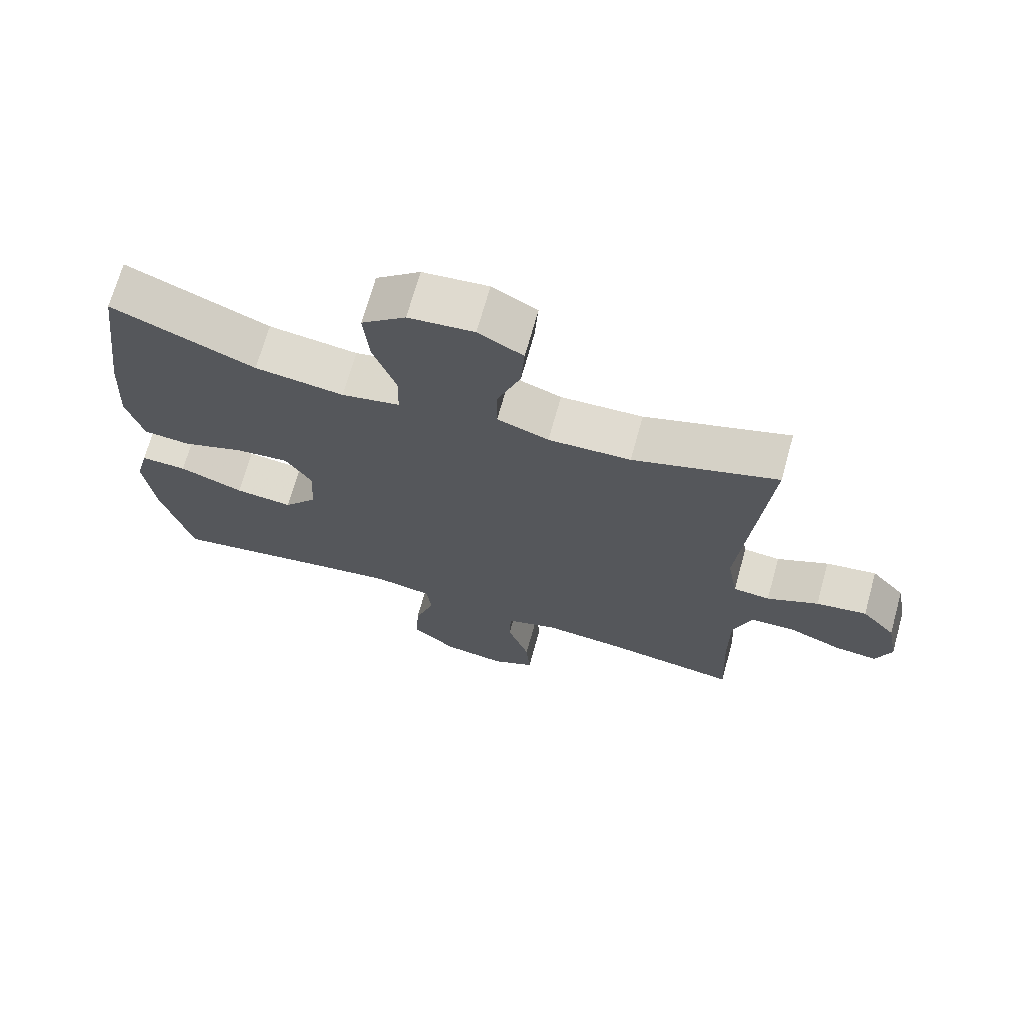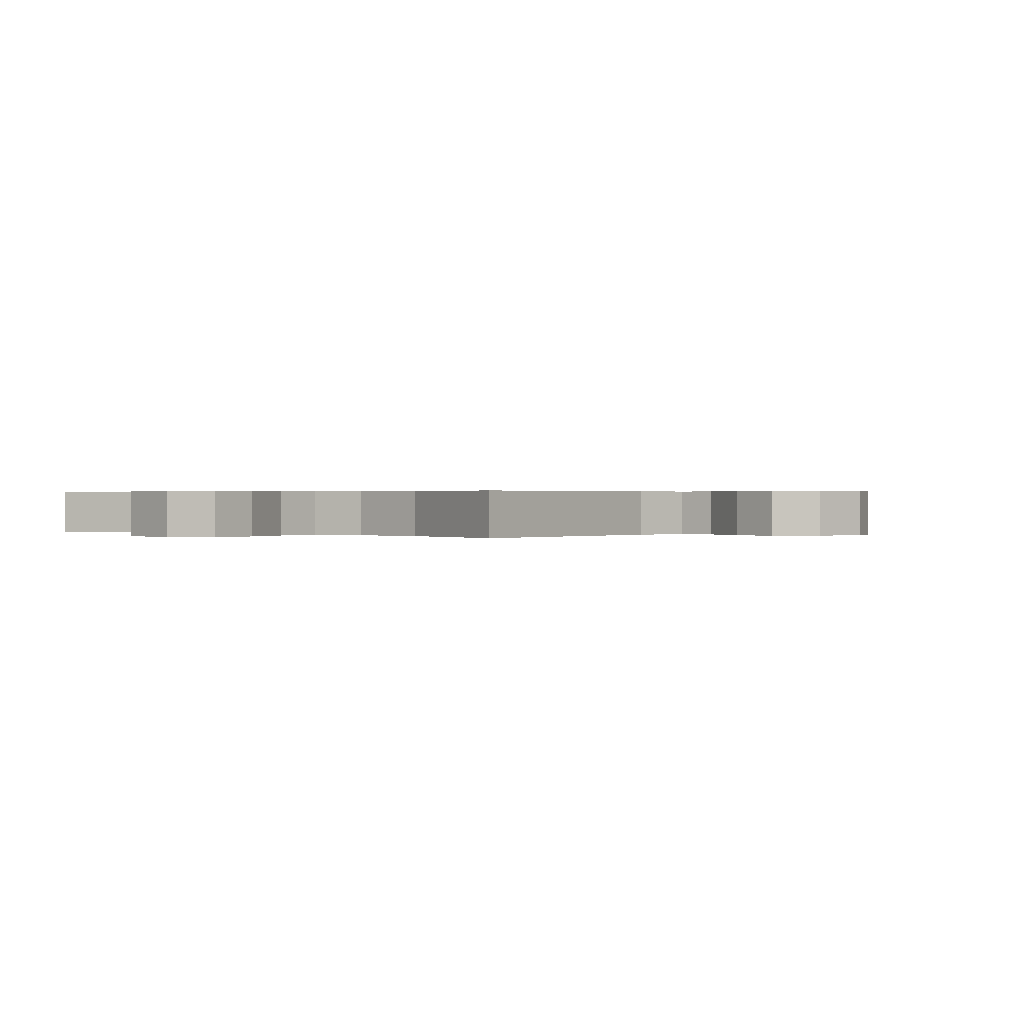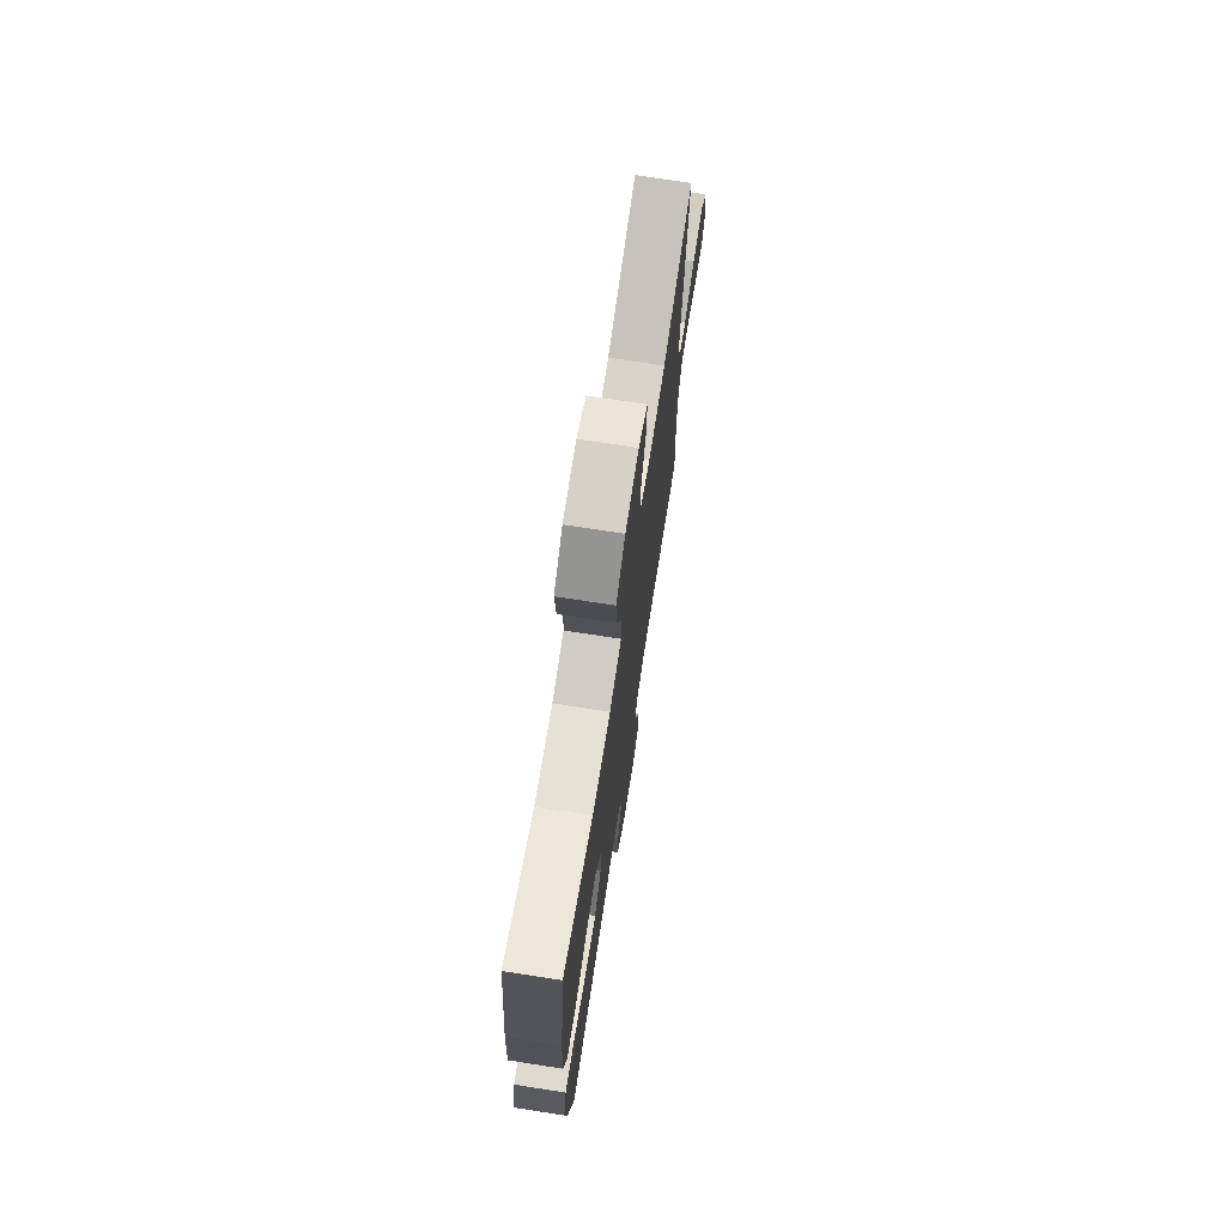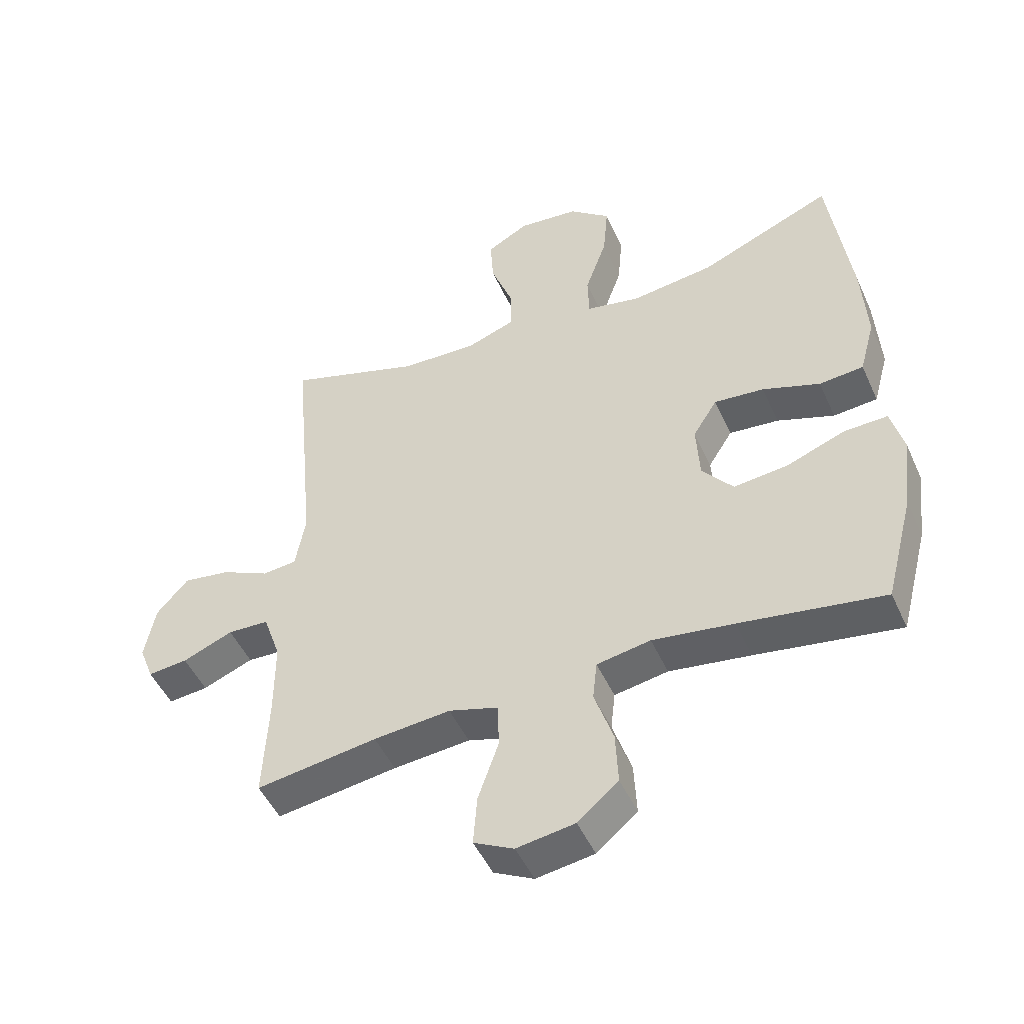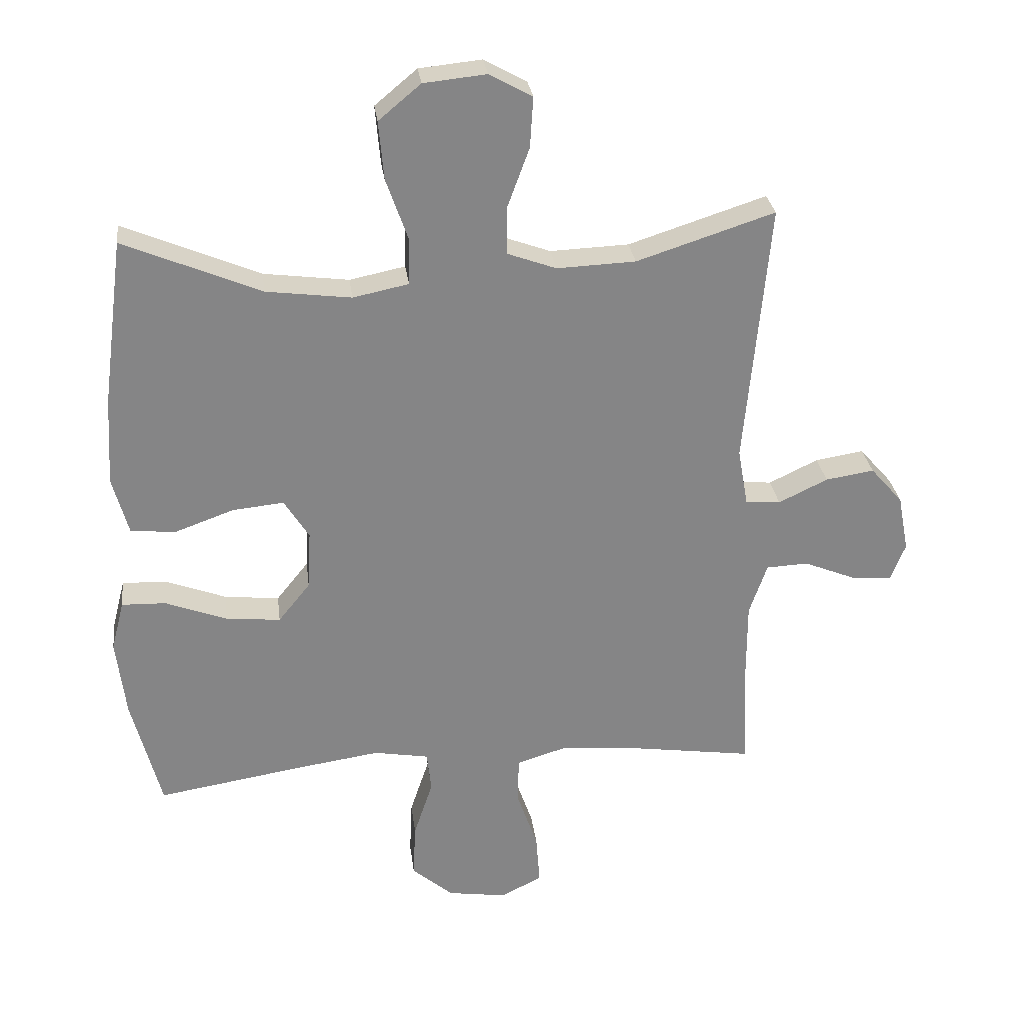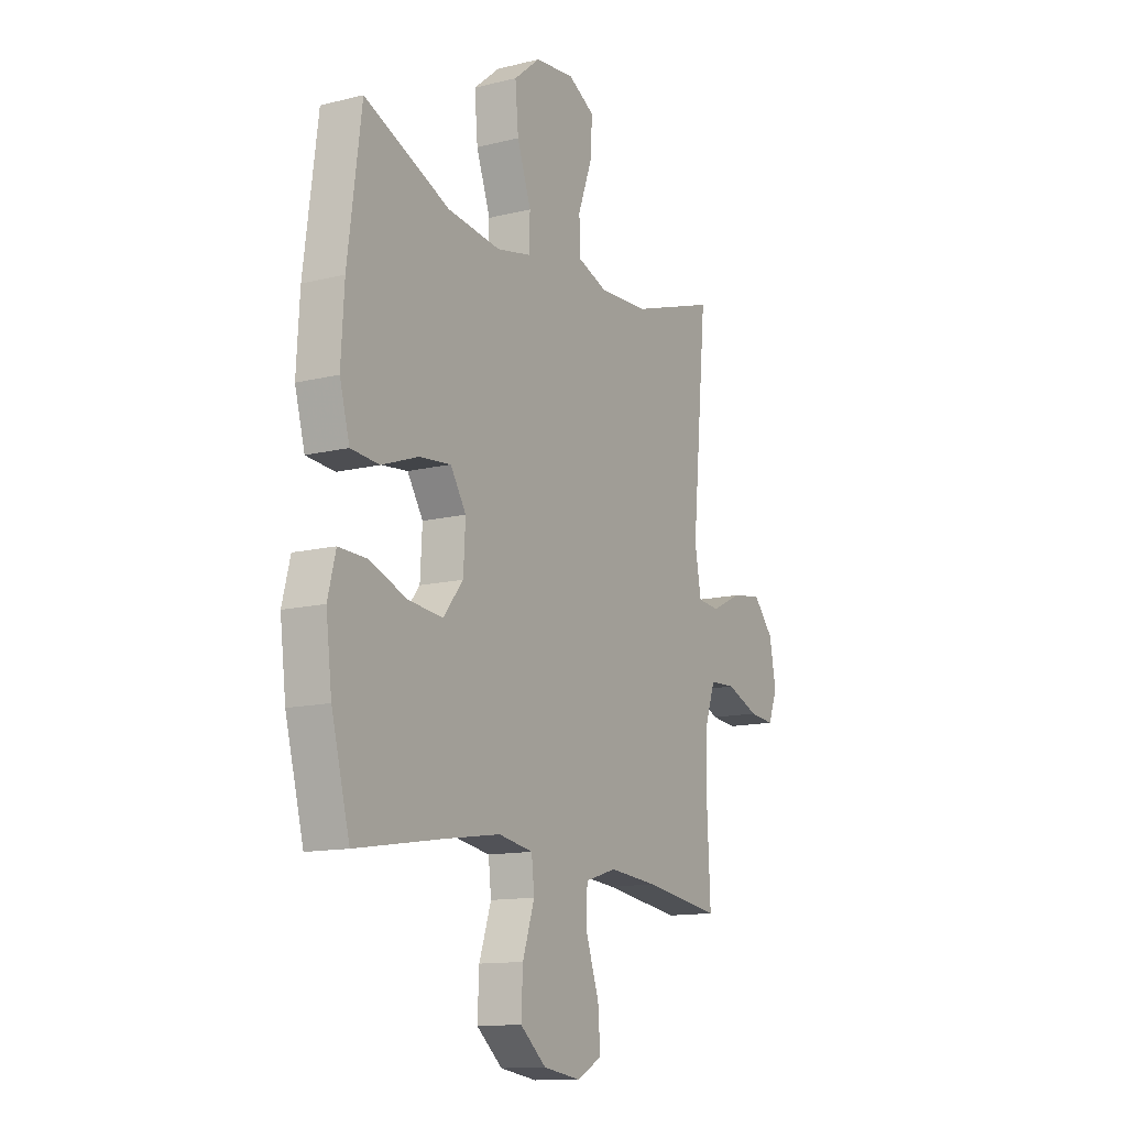
<metadata>
{"format":"obj","ext":"obj","renderer":"f3d","projection":"perspective","resolution":1024,"background":"white","views":[{"elev":69.7,"azim":15.6,"up":"+Z"},{"elev":0.3,"azim":41.0,"up":"+Y"},{"elev":72.6,"azim":-81.2,"up":"+Z"},{"elev":-48.8,"azim":-156.3,"up":"+Z"},{"elev":28.5,"azim":-7.1,"up":"+Z"},{"elev":-12.9,"azim":-60.3,"up":"+Z"}]}
</metadata>
<code>
v 0.5 0.07 -0.5
v 0.306 0.07 -0.472
v 0.183 0.07 -0.461
v 0.104 0.07 -0.485
v 0.102 0.07 -0.558
v 0.135 0.07 -0.653
v 0.141 0.07 -0.733
v 0.077 0.07 -0.766
v -0.016 0.07 -0.752
v -0.081 0.07 -0.697
v -0.077 0.07 -0.612
v -0.047 0.07 -0.522
v -0.054 0.07 -0.459
v -0.14 0.07 -0.444
v -0.27 0.07 -0.463
v -0.5 0.07 -0.5
v -0.546 0.07 -0.324
v -0.561 0.07 -0.201
v -0.541 0.07 -0.123
v -0.472 0.07 -0.125
v -0.376 0.07 -0.161
v -0.29 0.07 -0.17
v -0.24 0.07 -0.108
v -0.235 0.07 -0.016
v -0.274 0.07 0.046
v -0.354 0.07 0.038
v -0.446 0.07 0.005
v -0.517 0.07 0.011
v -0.542 0.07 0.102
v -0.534 0.07 0.239
v -0.5 0.07 0.5
v -0.286 0.07 0.41
v -0.153 0.07 0.393
v -0.066 0.07 0.411
v -0.064 0.07 0.482
v -0.099 0.07 0.581
v -0.107 0.07 0.672
v -0.041 0.07 0.727
v 0.057 0.07 0.737
v 0.124 0.07 0.7
v 0.119 0.07 0.621
v 0.084 0.07 0.526
v 0.084 0.07 0.453
v 0.161 0.07 0.425
v 0.284 0.07 0.43
v 0.5 0.07 0.5
v 0.462 0.07 0.088
v 0.478 0.07 -0.002
v 0.533 0.07 -0.007
v 0.61 0.07 0.03
v 0.686 0.07 0.042
v 0.737 0.07 -0.016
v 0.754 0.07 -0.105
v 0.731 0.07 -0.165
v 0.667 0.07 -0.159
v 0.586 0.07 -0.126
v 0.52 0.07 -0.129
v 0.492 0.07 -0.21
v 0.492 0.07 -0.335
v 0.5 0 -0.5
v 0.306 0 -0.472
v 0.183 0 -0.461
v 0.104 0 -0.485
v 0.102 0 -0.558
v 0.135 0 -0.653
v 0.141 0 -0.733
v 0.077 0 -0.766
v -0.016 0 -0.752
v -0.081 0 -0.697
v -0.077 0 -0.612
v -0.047 0 -0.522
v -0.054 0 -0.459
v -0.14 0 -0.444
v -0.27 0 -0.463
v -0.5 0 -0.5
v -0.546 0 -0.324
v -0.561 0 -0.201
v -0.541 0 -0.123
v -0.472 0 -0.125
v -0.376 0 -0.161
v -0.29 0 -0.17
v -0.24 0 -0.108
v -0.235 0 -0.016
v -0.274 0 0.046
v -0.354 0 0.038
v -0.446 0 0.005
v -0.517 0 0.011
v -0.542 0 0.102
v -0.534 0 0.239
v -0.5 0 0.5
v -0.286 0 0.41
v -0.153 0 0.393
v -0.066 0 0.411
v -0.064 0 0.482
v -0.099 0 0.581
v -0.107 0 0.672
v -0.041 0 0.727
v 0.057 0 0.737
v 0.124 0 0.7
v 0.119 0 0.621
v 0.084 0 0.526
v 0.084 0 0.453
v 0.161 0 0.425
v 0.284 0 0.43
v 0.5 0 0.5
v 0.462 0 0.088
v 0.478 0 -0.002
v 0.533 0 -0.007
v 0.61 0 0.03
v 0.686 0 0.042
v 0.737 0 -0.016
v 0.754 0 -0.105
v 0.731 0 -0.165
v 0.667 0 -0.159
v 0.586 0 -0.126
v 0.52 0 -0.129
v 0.492 0 -0.21
v 0.492 0 -0.335
f 54 55 56
f 53 54 56
f 52 53 56
f 51 52 56
f 50 51 56
f 49 50 56
f 48 49 56 57
f 45 46 47
f 44 45 47 48
f 48 57 58
f 44 48 58
f 43 44 58
f 40 41 42
f 39 40 42
f 38 39 42
f 37 38 42
f 36 37 42
f 35 36 42
f 34 35 42 43
f 30 31 32
f 29 30 32
f 28 29 32
f 27 28 32
f 26 27 32
f 25 26 32 33
f 24 25 33 34
f 19 20 21
f 18 19 21
f 17 18 21
f 16 17 21
f 15 16 21
f 14 15 21 22
f 13 14 22 23
f 10 11 12
f 9 10 12
f 8 9 12
f 7 8 12
f 6 7 12
f 5 6 12
f 4 5 12 13
f 43 58 59
f 34 43 59
f 24 34 59
f 23 24 59
f 13 23 59
f 4 13 59
f 3 4 59
f 59 1 2
f 2 3 59
f 115 114 113
f 115 113 112
f 115 112 111
f 115 111 110
f 115 110 109
f 115 109 108
f 116 115 108 107
f 106 105 104
f 107 106 104 103
f 117 116 107
f 117 107 103
f 117 103 102
f 101 100 99
f 101 99 98
f 101 98 97
f 101 97 96
f 101 96 95
f 101 95 94
f 102 101 94 93
f 91 90 89
f 91 89 88
f 91 88 87
f 91 87 86
f 91 86 85
f 92 91 85 84
f 93 92 84 83
f 80 79 78
f 80 78 77
f 80 77 76
f 80 76 75
f 80 75 74
f 81 80 74 73
f 82 81 73 72
f 71 70 69
f 71 69 68
f 71 68 67
f 71 67 66
f 71 66 65
f 71 65 64
f 72 71 64 63
f 118 117 102
f 118 102 93
f 118 93 83
f 118 83 82
f 118 82 72
f 118 72 63
f 118 63 62
f 61 60 118
f 118 62 61
f 1 60 61 2
f 2 61 62 3
f 3 62 63 4
f 4 63 64 5
f 5 64 65 6
f 6 65 66 7
f 7 66 67 8
f 8 67 68 9
f 9 68 69 10
f 10 69 70 11
f 11 70 71 12
f 12 71 72 13
f 13 72 73 14
f 14 73 74 15
f 15 74 75 16
f 16 75 76 17
f 17 76 77 18
f 18 77 78 19
f 19 78 79 20
f 20 79 80 21
f 21 80 81 22
f 22 81 82 23
f 23 82 83 24
f 24 83 84 25
f 25 84 85 26
f 26 85 86 27
f 27 86 87 28
f 28 87 88 29
f 29 88 89 30
f 30 89 90 31
f 31 90 91 32
f 32 91 92 33
f 33 92 93 34
f 34 93 94 35
f 35 94 95 36
f 36 95 96 37
f 37 96 97 38
f 38 97 98 39
f 39 98 99 40
f 40 99 100 41
f 41 100 101 42
f 42 101 102 43
f 43 102 103 44
f 44 103 104 45
f 45 104 105 46
f 46 105 106 47
f 47 106 107 48
f 48 107 108 49
f 49 108 109 50
f 50 109 110 51
f 51 110 111 52
f 52 111 112 53
f 53 112 113 54
f 54 113 114 55
f 55 114 115 56
f 56 115 116 57
f 57 116 117 58
f 58 117 118 59
f 59 118 60 1

</code>
